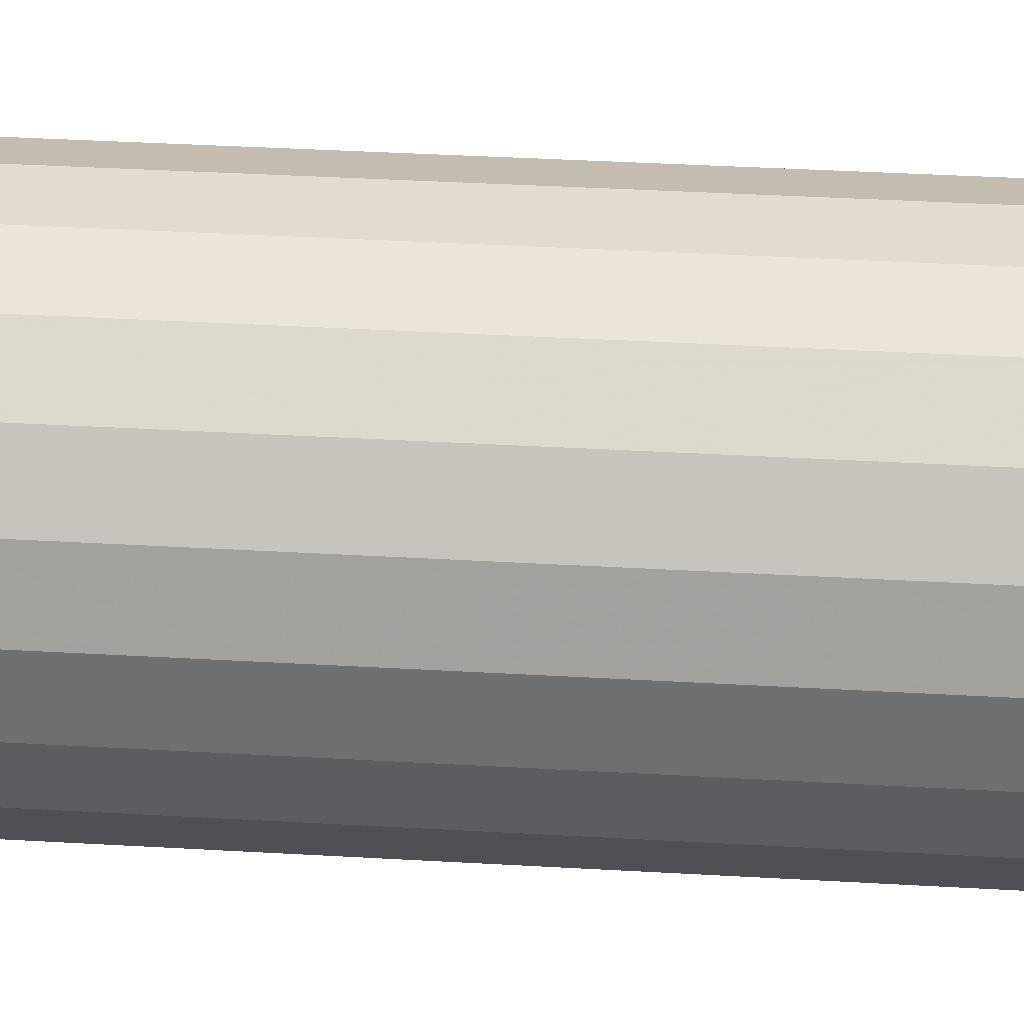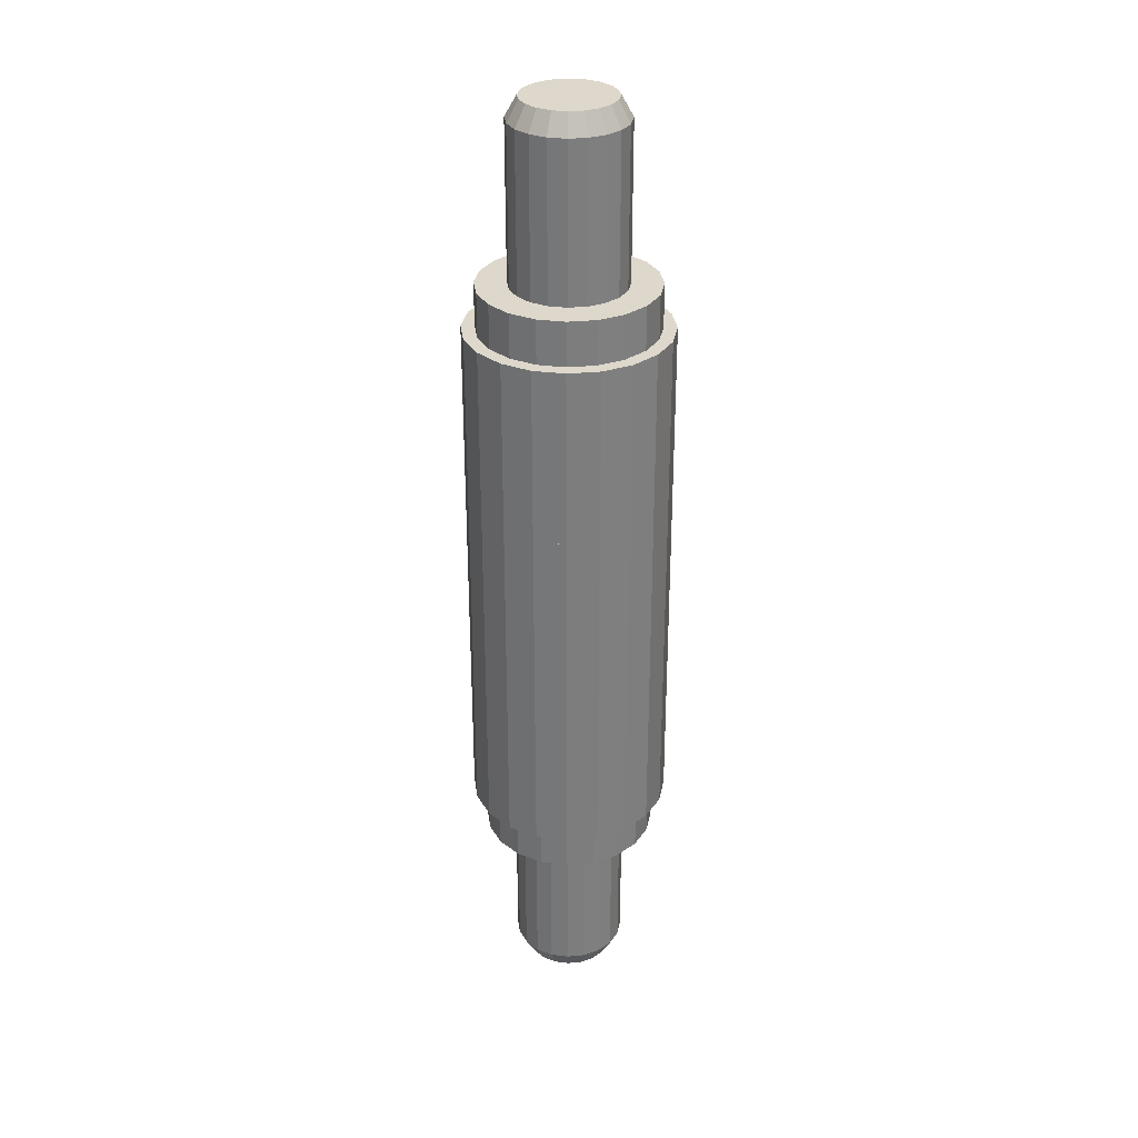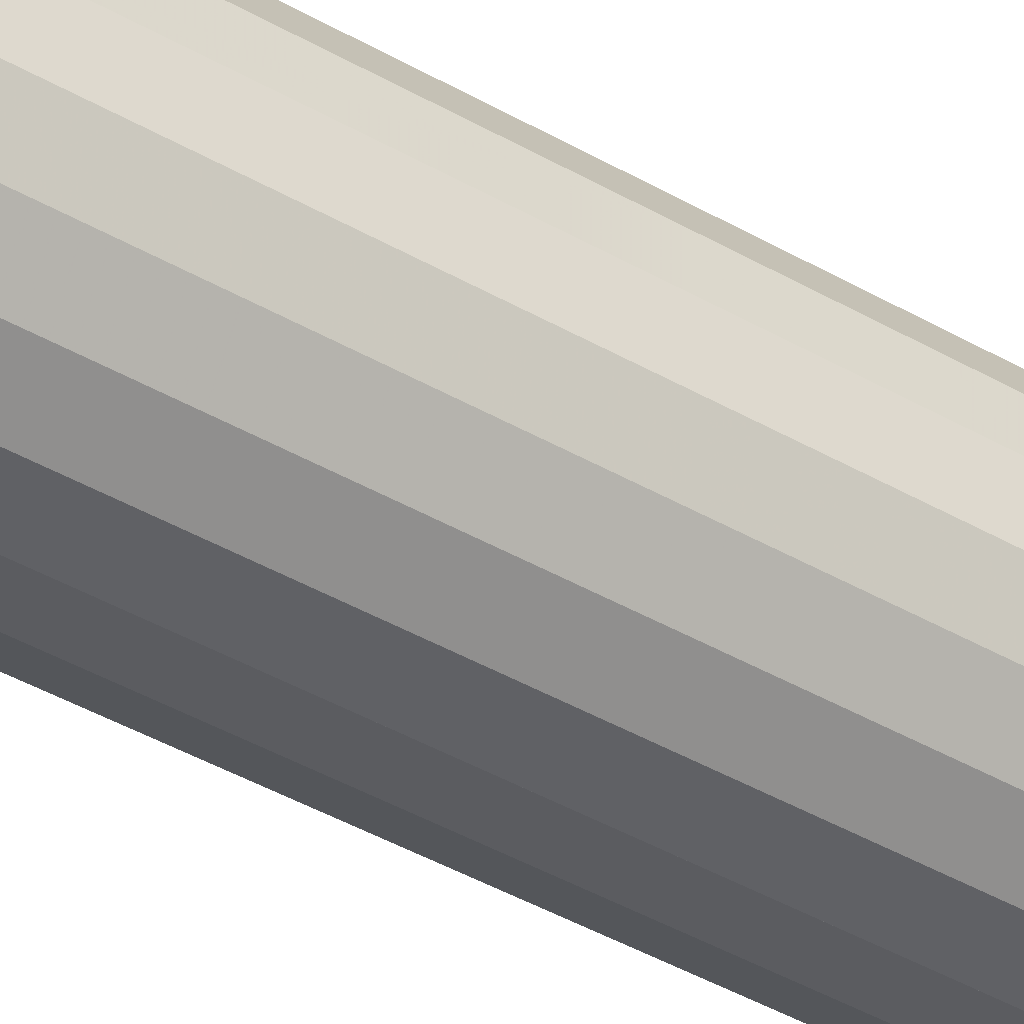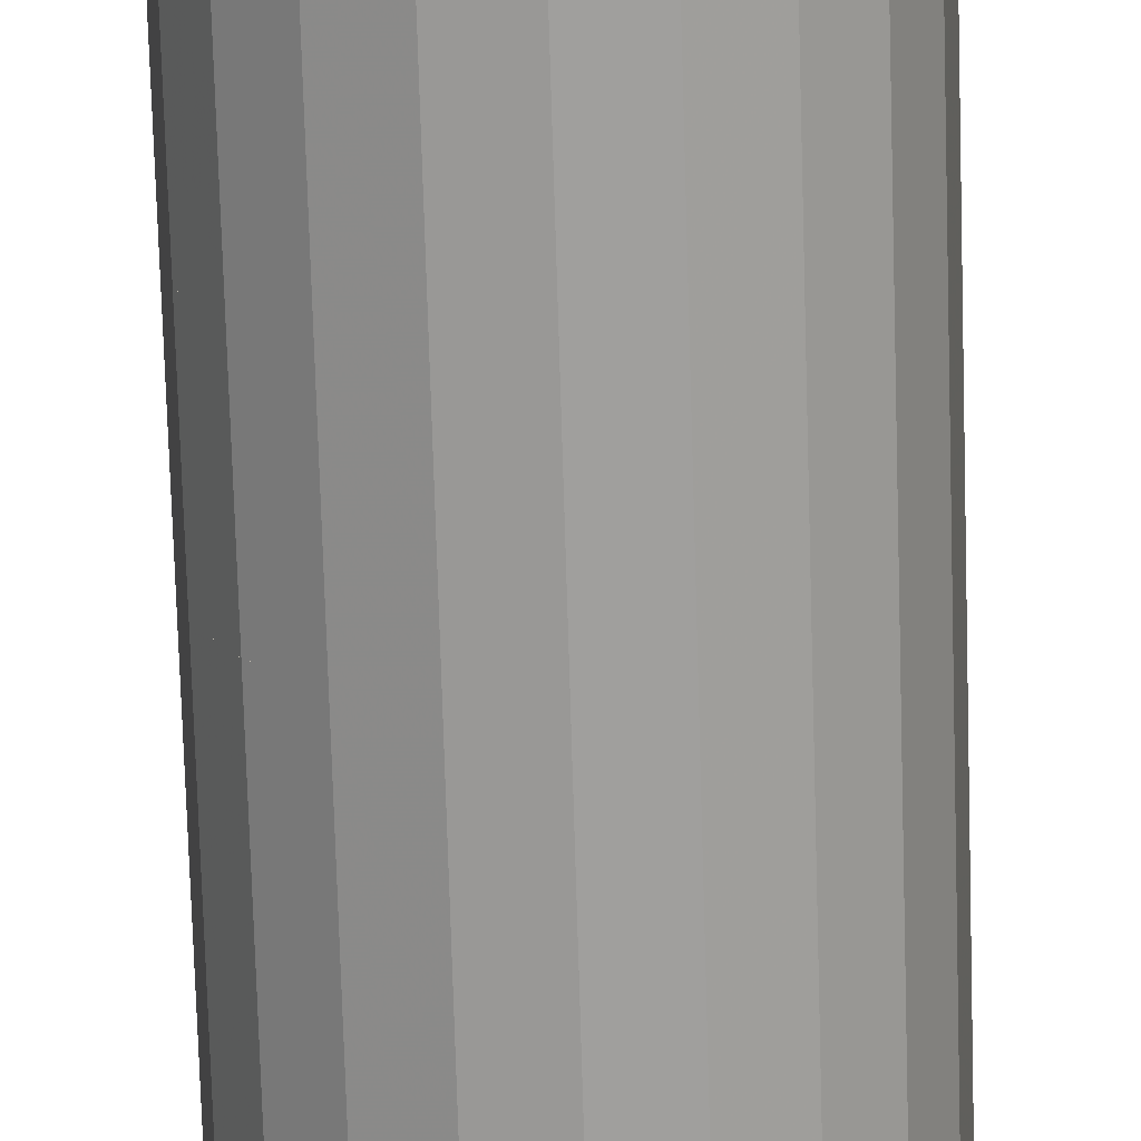
<metadata>
{"format":"obj","ext":"obj","renderer":"f3d","projection":"perspective","resolution":1024,"background":"white","views":[{"elev":25.6,"azim":96.0,"up":"+Y"},{"elev":31.3,"azim":-70.6,"up":"+Z"},{"elev":-42.6,"azim":55.5,"up":"+Y"},{"elev":-70.8,"azim":-178.3,"up":"+Y"}]}
</metadata>
<code>
o obj_0
v 4.437 		8.053 		45
v 2.803 		11.26 		45
v 2.803 		11.26 		55
v 4.437 		8.053 		55
v 0.259 		13.8 		55
v -2.947 		15.44 		55
v -2.946 		15.44 		55
v -6.5 		16 		55
v -6.5 		16 		55
v -6.5 		16 		65
v -6.501 		16 		55
v -6.501 		16 		65
v -10.05 		15.44 		55
v -10.06 		15.44 		55
v -10.05 		15.44 		55
v -10.05 		15.44 		65
v -13.26 		13.8 		55
v -13.26 		13.8 		55
v -13.26 		13.8 		55
v -15.8 		11.26 		55
v -15.8 		11.26 		55
v -15.81 		11.26 		55
v -15.8 		11.26 		55
v -15.8 		11.26 		65
v -17.44 		8.054 		55
v -17.44 		8.053 		55
v -17.44 		8.053 		65
v -18 		4.5 		55
v -18 		4.5 		65
v -2.946 		-6.437 		55
v -6.5 		-7 		55
v -6.5 		-7 		55
v -2.947 		-6.437 		55
v -6.5 		-7 		65
v -6.501 		-7 		55
v -6.501 		-7 		65
v 0.259 		-4.804 		55
v 2.804 		-2.26 		55
v 2.803 		-2.26 		55
v 2.803 		-2.26 		45
v 4.437 		0.946 		55
v 4.437 		0.946 		45
v -17.44 		0.946 		55
v -17.44 		0.946 		65
v -15.8 		-2.26 		55
v -15.8 		-2.26 		55
v -15.8 		-2.26 		65
v -13.26 		-4.804 		55
v -10.05 		-6.437 		55
v -10.05 		-6.437 		55
v -10.05 		-6.437 		65
v 4.999 		4.5 		25
v 4.436 		8.054 		25
v 4.436 		0.946 		25
v 3.499 		4.5 		25
v 3.499 		4.5 		20
v 3.01 		7.59 		25
v 2.803 		11.26 		25
v 3.01 		7.59 		20
v 0.259 		13.8 		25
v 1.589 		10.38 		25
v 1.589 		10.38 		20
v 1.589 		-1.378 		25
v 1.589 		-1.378 		20
v 3.01 		1.41 		25
v 3.01 		1.41 		20
v -12.38 		12.59 		20
v -9.591 		14.01 		20
v -6.501 		14.5 		20
v -3.411 		14.01 		20
v -0.623 		12.59 		20
v -6.501 		11 		20
v -10.05 		15.44 		25
v -6.501 		16 		25
v -2.947 		15.44 		25
v -6.501 		14.5 		25
v -0.623 		12.59 		25
v -3.411 		14.01 		25
v -9.591 		14.01 		25
v -12.38 		12.59 		25
v -0.319 		2.491 		20
v -0.001 		4.5 		20
v -0.319 		6.508 		20
v -1.242 		8.32 		20
v -2.68 		9.758 		20
v -4.492 		10.68 		20
v -8.509 		10.68 		20
v -10.32 		9.758 		20
v -11.76 		8.32 		20
v -12.68 		6.508 		20
v -13 		4.5 		20
v -12.68 		2.491 		20
v -6.501 		-2 		20
v -4.492 		-1.682 		20
v -2.68 		-0.759 		20
v -1.242 		0.679 		20
v -11.76 		0.679 		20
v -10.32 		-0.759 		20
v -8.509 		-1.682 		20
v -6.501 		9.7 		0
v -6.501 		11 		2.3
v -0.319 		2.491 		2.3
v -1.555 		2.893 		0
v -1.301 		4.5 		0
v -0.001 		4.5 		2.3
v -0.319 		6.508 		2.3
v -1.555 		6.107 		0
v -2.294 		7.556 		0
v -1.242 		8.32 		2.3
v -2.68 		9.758 		2.3
v -3.444 		8.707 		0
v -4.894 		9.445 		0
v -4.492 		10.68 		2.3
v -8.108 		9.445 		0
v -8.509 		10.68 		2.3
v -10.32 		9.758 		2.3
v -9.557 		8.707 		0
v -10.71 		7.556 		0
v -11.76 		8.32 		2.3
v -18 		4.5 		25
v -17.44 		8.054 		25
v -16.5 		4.5 		25
v -11.45 		6.107 		0
v -12.68 		6.508 		2.3
v -17.44 		0.946 		25
v -13 		4.5 		2.3
v -11.7 		4.5 		0
v -11.45 		2.893 		0
v -12.68 		2.491 		2.3
v -16.5 		4.5 		20
v -16.01 		7.59 		20
v -14.59 		10.38 		20
v -14.59 		-1.378 		20
v -16.01 		1.41 		20
v -6.501 		-0.7 		0
v -6.501 		-2 		2.3
v -13.26 		13.8 		25
v -4.492 		-1.682 		2.3
v -4.894 		-0.446 		0
v -15.8 		11.26 		25
v -14.59 		10.38 		25
v -16.01 		7.59 		25
v -16.01 		1.41 		25
v -15.8 		-2.26 		25
v -13.26 		-4.804 		25
v -14.59 		-1.378 		25
v -2.947 		-6.437 		25
v -6.501 		-7 		25
v -10.05 		-6.437 		25
v -6.501 		-5.5 		25
v -0.623 		-3.59 		20
v -3.411 		-5.011 		20
v -6.501 		-5.5 		20
v -9.591 		-5.011 		20
v -12.38 		-3.59 		20
v -3.411 		-5.011 		25
v 0.259 		-4.804 		25
v 2.803 		-2.26 		25
v -0.623 		-3.59 		25
v -12.38 		-3.59 		25
v -9.591 		-5.011 		25
v -2.294 		1.443 		0
v -3.444 		0.293 		0
v -8.108 		-0.446 		0
v -9.557 		0.293 		0
v -10.71 		1.443 		0
v 4.999 		4.5 		45
v 4.436 		8.054 		45
v 4.436 		0.946 		45
v -2.68 		-0.759 		2.3
v -1.242 		0.679 		2.3
v -11.76 		0.679 		2.3
v -10.32 		-0.759 		2.3
v -8.509 		-1.682 		2.3
v 5 		4.5 		55
v 4.999 		4.5 		55
v 5 		4.5 		85
v -17.44 		8.054 		85
v -18 		4.5 		85
v -16.5 		4.5 		85
v -17.44 		0.946 		85
v -18 		4.5 		65
v -17.44 		8.054 		65
v -17.44 		0.946 		65
v -14.59 		10.38 		90
v -16.01 		7.59 		90
v -16.5 		4.5 		90
v -13 		4.5 		90
v -16.01 		1.41 		90
v -14.59 		-1.378 		90
v -16.01 		7.59 		85
v -15.8 		11.26 		85
v -13.26 		13.8 		85
v -14.59 		10.38 		85
v -13.26 		-4.804 		85
v -15.8 		-2.26 		85
v -14.59 		-1.378 		85
v -16.01 		1.41 		85
v -6.5 		-7 		85
v -2.946 		-6.437 		85
v -6.5 		-5.5 		85
v -10.05 		-6.437 		85
v 1.59 		-1.378 		85
v 3.5 		4.5 		90
v 3.01 		7.59 		90
v 1.59 		10.38 		90
v 0 		4.5 		90
v -6.5 		-5.5 		90
v -3.41 		-5.011 		90
v -0.622 		-3.59 		90
v -6.5 		-2 		90
v 1.59 		-1.378 		90
v 3.01 		1.41 		90
v -12.38 		-3.59 		90
v -9.59 		-5.011 		90
v -9.59 		-5.011 		85
v -12.38 		-3.59 		85
v 2.804 		-2.26 		85
v -0.622 		12.59 		90
v -3.41 		14.01 		90
v -6.5 		14.5 		90
v -9.59 		14.01 		90
v -12.38 		12.59 		90
v -6.5 		11 		90
v 0.259 		-4.804 		85
v -0.622 		-3.59 		85
v -3.41 		-5.011 		85
v -1.555 		2.893 		110
v -1.3 		4.5 		110
v -1.555 		6.107 		110
v -2.293 		7.556 		110
v -3.444 		8.707 		110
v -4.893 		9.445 		110
v -6.5 		9.7 		110
v -8.107 		9.445 		110
v -9.557 		8.707 		110
v -10.71 		7.556 		110
v -11.45 		6.107 		110
v -11.7 		4.5 		110
v -11.45 		2.893 		110
v -6.5 		-0.7 		110
v -4.893 		-0.446 		110
v -3.444 		0.293 		110
v -2.293 		1.443 		110
v -10.71 		1.443 		110
v -9.557 		0.293 		110
v -8.107 		-0.446 		110
v -4.492 		10.68 		107.7
v -6.5 		11 		107.7
v -2.68 		9.758 		107.7
v -1.242 		8.32 		107.7
v -0.318 		6.508 		107.7
v 0 		4.5 		107.7
v -0.318 		2.491 		107.7
v 4.437 		8.054 		85
v 3.5 		4.5 		85
v 4.437 		0.946 		85
v -2.946 		15.44 		85
v -6.5 		16 		85
v -10.05 		15.44 		85
v -6.5 		14.5 		85
v -12.38 		12.59 		85
v -9.59 		14.01 		85
v 0.259 		13.8 		85
v -3.41 		14.01 		85
v 2.804 		11.26 		85
v -0.622 		12.59 		85
v -12.68 		2.491 		107.7
v 1.59 		10.38 		85
v -13 		4.5 		107.7
v 3.01 		7.59 		85
v -12.68 		6.508 		107.7
v -11.76 		8.32 		107.7
v 3.01 		1.41 		85
v -10.32 		9.758 		107.7
v -8.509 		10.68 		107.7
v -1.242 		0.679 		107.7
v -2.68 		-0.759 		107.7
v -4.492 		-1.682 		107.7
v -6.5 		-2 		107.7
v -8.509 		-1.682 		107.7
v -10.32 		-0.759 		107.7
v -11.76 		0.679 		107.7
v -4.492 		10.68 		90
v -2.68 		9.758 		90
v -1.242 		8.32 		90
v -0.318 		6.508 		90
v -0.318 		2.491 		90
v -12.68 		2.491 		90
v -12.68 		6.508 		90
v -11.76 		8.32 		90
v -10.32 		9.758 		90
v -8.509 		10.68 		90
v -1.242 		0.679 		90
v -2.68 		-0.759 		90
v -4.492 		-1.682 		90
v -8.509 		-1.682 		90
v -10.32 		-0.759 		90
v -11.76 		0.679 		90
v 4.437 		8.054 		55
v 2.804 		11.26 		55
g group_0_16089887
f 2 3 1
f 3 4 1
f 3 2 5
f 6 7 5
f 6 8 9
f 6 9 7
f 259 9 8
f 259 8 10
f 10 8 11
f 10 11 12
f 14 15 13
f 11 13 15
f 11 15 16
f 11 16 12
f 18 19 17
f 13 73 14
f 17 15 14
f 16 15 17
f 21 20 23
f 22 23 20
f 19 18 21
f 19 21 23
f 23 24 19
f 25 26 22
f 23 22 26
f 24 23 27
f 26 27 23
f 25 28 26
f 26 28 29
f 26 29 27
f 29 28 44
f 32 33 31
f 30 31 33
f 31 199 34
f 31 34 32
f 35 148 32
f 36 35 32
f 36 32 34
f 30 33 37
f 37 39 38
f 37 40 39
f 39 41 38
f 39 42 41
f 40 42 39
f 167 41 42
f 44 28 43
f 46 43 45
f 43 46 47
f 43 47 44
f 45 48 46
f 46 48 47
f 50 48 49
f 50 51 48
f 49 35 50
f 50 35 36
f 50 36 51
f 5 2 60
f 55 65 56
f 66 56 65
f 58 53 57
f 53 52 57
f 168 53 2
f 60 2 58
f 56 59 57
f 56 57 55
f 57 61 58
f 59 62 61
f 59 61 57
f 63 65 54
f 55 52 65
f 66 65 63
f 66 63 64
f 70 86 69
f 71 86 70
f 62 85 71
f 72 87 69
f 68 69 87
f 67 68 87
f 75 76 74
f 78 76 75
f 73 74 76
f 6 75 8
f 73 13 11
f 73 137 14
f 11 8 74
f 74 8 75
f 74 73 11
f 75 6 60
f 5 60 6
f 60 58 61
f 77 78 75
f 61 77 60
f 75 60 77
f 71 77 61
f 71 61 62
f 71 70 78
f 71 78 77
f 70 69 76
f 70 76 78
f 76 79 73
f 69 68 79
f 69 79 76
f 68 67 80
f 68 80 79
f 84 85 62
f 62 59 84
f 85 86 71
f 72 69 86
f 87 88 67
f 89 132 88
f 119 90 89
f 151 152 95
f 64 151 95
f 95 96 64
f 66 64 96
f 98 155 97
f 93 153 99
f 155 98 154
f 101 115 72
f 119 89 88
f 91 90 126
f 126 92 91
f 105 82 81
f 82 105 83
f 110 85 84
f 110 86 85
f 72 86 101
f 99 136 93
f 138 94 93
f 138 93 136
f 170 95 94
f 170 94 138
f 170 96 95
f 104 105 103
f 105 102 103
f 106 105 104
f 107 106 104
f 108 109 107
f 109 106 107
f 110 109 108
f 111 110 108
f 112 113 111
f 111 113 110
f 101 113 112
f 101 112 100
f 81 102 105
f 83 105 106
f 83 106 84
f 109 84 106
f 84 109 110
f 86 110 113
f 113 101 86
f 100 114 115
f 115 101 100
f 116 115 114
f 117 116 114
f 117 118 119
f 117 119 116
f 121 140 142
f 120 121 122
f 120 122 125
f 123 124 118
f 119 118 124
f 120 28 25
f 126 124 123
f 43 28 120
f 127 126 123
f 128 129 127
f 121 120 25
f 43 120 125
f 127 129 126
f 131 132 90
f 89 90 132
f 67 88 132
f 130 131 90
f 90 91 130
f 130 91 92
f 134 92 133
f 130 92 134
f 92 97 133
f 133 97 155
f 137 140 18
f 17 137 18
f 87 72 115
f 20 140 22
f 115 116 88
f 115 88 87
f 116 119 88
f 90 119 124
f 124 126 90
f 126 129 92
f 25 22 121
f 43 125 45
f 164 135 136
f 48 45 145
f 45 144 145
f 80 137 79
f 73 79 137
f 138 136 135
f 17 14 137
f 20 21 140
f 21 18 140
f 139 138 135
f 80 141 137
f 140 137 141
f 141 142 140
f 121 22 140
f 132 141 80
f 132 80 67
f 132 131 142
f 132 142 141
f 121 142 122
f 131 130 122
f 131 122 142
f 143 125 122
f 143 146 125
f 144 45 125
f 130 134 143
f 130 143 122
f 144 125 146
f 146 160 144
f 145 144 160
f 134 133 146
f 134 146 143
f 133 155 146
f 149 161 148
f 150 148 161
f 150 156 148
f 33 32 147
f 149 148 49
f 147 32 148
f 35 49 148
f 93 94 153
f 152 153 94
f 154 99 153
f 99 154 98
f 94 95 152
f 37 33 157
f 147 157 33
f 49 48 145
f 37 157 40
f 54 169 40
f 157 147 159
f 156 159 147
f 147 148 156
f 157 158 40
f 152 156 150
f 152 150 153
f 159 63 157
f 158 157 63
f 54 158 63
f 158 54 40
f 152 151 159
f 152 159 156
f 63 159 64
f 151 64 159
f 149 145 161
f 160 161 145
f 149 49 145
f 146 155 160
f 154 161 160
f 154 160 155
f 153 150 161
f 153 161 154
f 111 165 112
f 107 104 108
f 104 103 108
f 103 162 108
f 123 112 127
f 118 112 123
f 117 112 118
f 127 112 128
f 114 112 117
f 100 112 114
f 163 139 108
f 139 135 108
f 135 164 108
f 162 163 108
f 111 108 165
f 166 112 165
f 128 112 166
f 164 165 108
f 66 81 56
f 81 82 56
f 82 83 56
f 59 56 83
f 83 84 59
f 81 66 96
f 55 57 52
f 54 65 52
f 54 52 167
f 53 168 167
f 53 167 52
f 58 2 53
f 167 169 54
f 163 170 139
f 170 138 139
f 163 162 170
f 171 170 162
f 162 102 171
f 171 102 96
f 81 96 102
f 102 162 103
f 171 96 170
f 172 129 128
f 166 172 128
f 165 173 166
f 166 173 172
f 174 173 165
f 164 174 165
f 136 174 164
f 92 129 172
f 97 92 172
f 97 172 98
f 173 98 172
f 173 174 98
f 99 98 174
f 99 174 136
f 167 168 1
f 168 2 1
f 169 167 42
f 40 169 42
f 180 191 179
f 178 179 191
f 181 198 179
f 182 181 179
f 182 179 183
f 178 183 179
f 184 181 182
f 196 47 195
f 178 24 183
f 193 17 24
f 19 24 17
f 16 17 193
f 48 195 47
f 47 196 184
f 188 290 187
f 186 187 290
f 290 291 186
f 190 299 189
f 192 178 191
f 186 191 180
f 186 180 187
f 191 194 192
f 262 193 194
f 185 194 191
f 185 191 186
f 181 196 197
f 190 197 214
f 180 179 198
f 197 198 181
f 189 198 197
f 189 197 190
f 180 198 189
f 180 189 187
f 24 178 192
f 24 192 193
f 48 51 195
f 184 196 181
f 200 227 199
f 202 199 216
f 201 216 199
f 37 200 30
f 200 199 30
f 199 202 34
f 51 34 202
f 199 31 30
f 219 285 206
f 206 287 205
f 205 287 204
f 207 288 204
f 204 288 213
f 210 295 209
f 209 296 208
f 211 297 208
f 297 298 215
f 208 297 215
f 206 269 219
f 195 202 217
f 216 217 202
f 215 216 201
f 215 201 208
f 205 204 256
f 196 195 197
f 217 197 195
f 213 256 204
f 215 214 217
f 215 217 216
f 214 197 217
f 222 293 221
f 223 293 222
f 224 284 221
f 220 221 284
f 219 220 284
f 218 226 225
f 223 262 185
f 220 265 221
f 226 227 225
f 265 220 267
f 219 267 220
f 210 226 212
f 203 212 226
f 200 225 227
f 201 199 227
f 210 209 227
f 210 227 226
f 229 230 228
f 228 230 231
f 228 231 232
f 228 232 233
f 228 233 234
f 209 208 201
f 209 201 227
f 202 195 51
f 218 225 38
f 236 237 235
f 234 235 237
f 234 237 238
f 234 238 239
f 234 239 240
f 245 234 240
f 37 38 225
f 243 234 242
f 244 234 243
f 228 234 244
f 241 242 234
f 37 225 200
f 247 234 246
f 241 234 247
f 245 246 234
f 233 248 234
f 5 7 264
f 248 249 234
f 250 248 233
f 232 250 233
f 177 175 300
f 232 231 251
f 232 251 250
f 230 252 231
f 41 257 38
f 252 251 231
f 16 260 10
f 253 252 230
f 9 259 7
f 7 259 258
f 258 264 7
f 229 253 230
f 264 266 5
f 228 254 229
f 254 253 229
f 274 257 256
f 255 177 300
f 177 257 41
f 218 38 257
f 284 249 248
f 260 261 259
f 258 259 261
f 250 285 248
f 193 260 16
f 259 10 260
f 192 194 193
f 260 193 262
f 254 288 253
f 262 194 185
f 261 260 263
f 262 263 260
f 263 262 222
f 223 222 262
f 222 221 261
f 222 261 263
f 284 248 285
f 261 265 258
f 264 258 265
f 265 267 264
f 286 285 251
f 250 251 285
f 286 251 287
f 252 287 251
f 253 287 252
f 221 265 261
f 267 269 264
f 266 264 269
f 300 266 255
f 269 271 266
f 255 266 271
f 240 268 245
f 267 219 269
f 271 256 255
f 239 270 240
f 206 205 271
f 206 271 269
f 177 255 256
f 270 268 240
f 272 270 239
f 205 256 271
f 238 272 239
f 177 256 257
f 218 257 203
f 237 273 238
f 213 274 256
f 273 272 238
f 274 203 257
f 226 218 203
f 275 273 237
f 203 274 212
f 213 212 274
f 291 272 273
f 275 292 273
f 236 275 237
f 235 276 236
f 236 276 275
f 235 249 276
f 249 235 234
f 268 270 289
f 188 289 270
f 272 290 270
f 291 273 292
f 276 293 275
f 292 275 293
f 293 276 249
f 277 254 228
f 277 288 254
f 244 277 228
f 243 278 244
f 278 277 244
f 279 278 243
f 242 279 243
f 241 280 242
f 280 279 242
f 281 280 241
f 295 277 278
f 296 295 279
f 278 279 295
f 296 279 211
f 280 211 279
f 280 281 211
f 247 281 241
f 246 282 247
f 282 281 247
f 245 283 282
f 245 282 246
f 245 268 283
f 281 297 211
f 284 285 219
f 284 224 249
f 286 206 285
f 287 206 286
f 207 204 287
f 287 253 207
f 212 213 288
f 253 288 207
f 224 293 249
f 188 187 289
f 187 189 289
f 185 186 291
f 188 270 290
f 291 292 185
f 291 290 272
f 223 185 292
f 224 221 293
f 292 293 223
f 212 288 294
f 212 294 210
f 295 210 294
f 294 288 277
f 296 209 295
f 277 295 294
f 211 208 296
f 214 215 298
f 298 299 214
f 190 214 299
f 298 297 282
f 281 282 297
f 289 189 299
f 298 282 299
f 283 299 282
f 283 268 299
f 289 299 268
f 44 182 29
f 29 182 27
f 183 27 182
f 183 24 27
f 12 16 10
f 47 184 44
f 184 182 44
f 51 36 34
f 176 175 41
f 177 41 175
f 167 176 41
f 300 175 4
f 176 4 175
f 167 1 4
f 167 4 176
f 5 301 3
f 301 300 3
f 4 3 300
f 5 266 301
f 266 300 301

</code>
